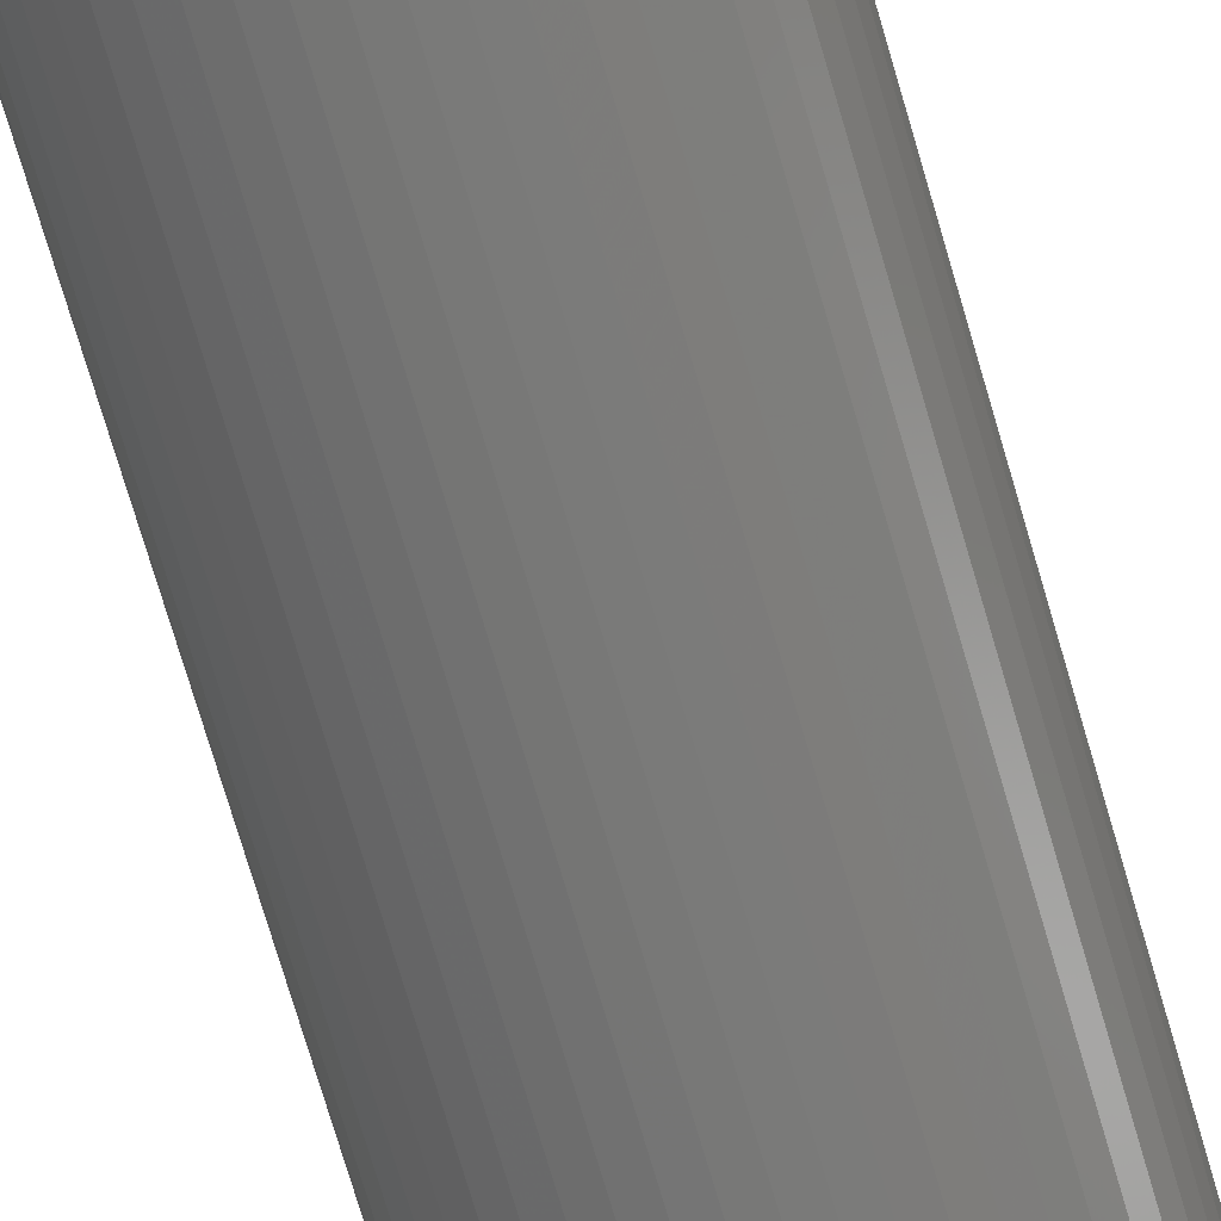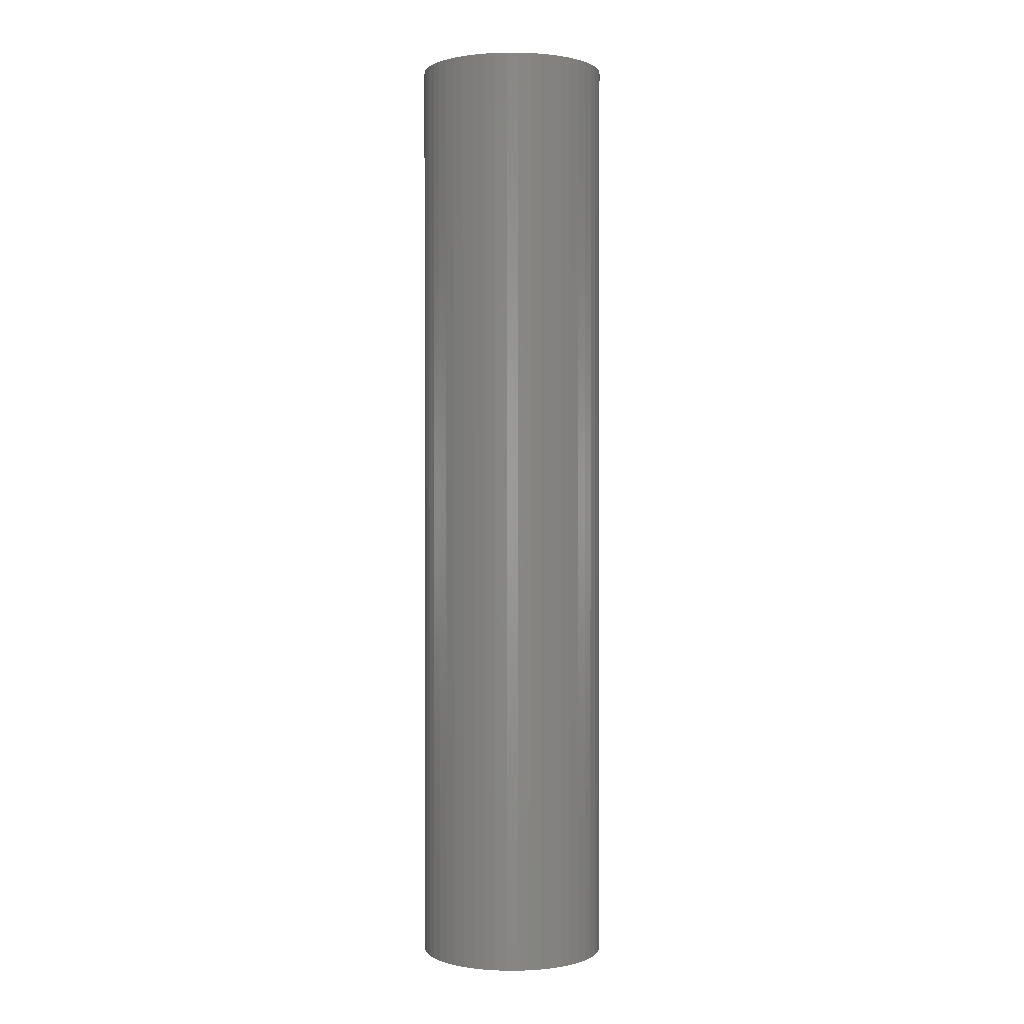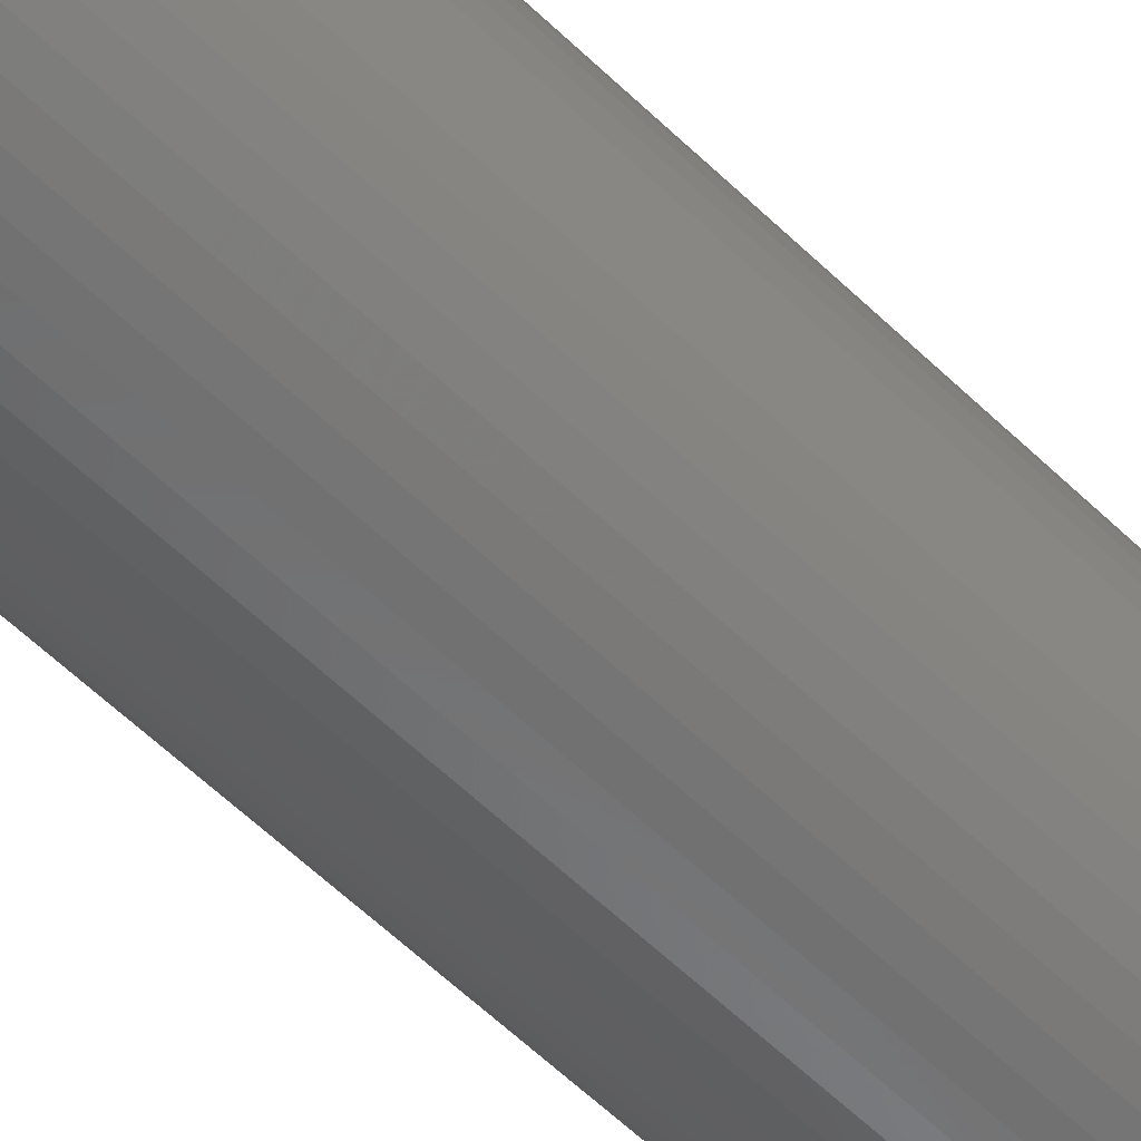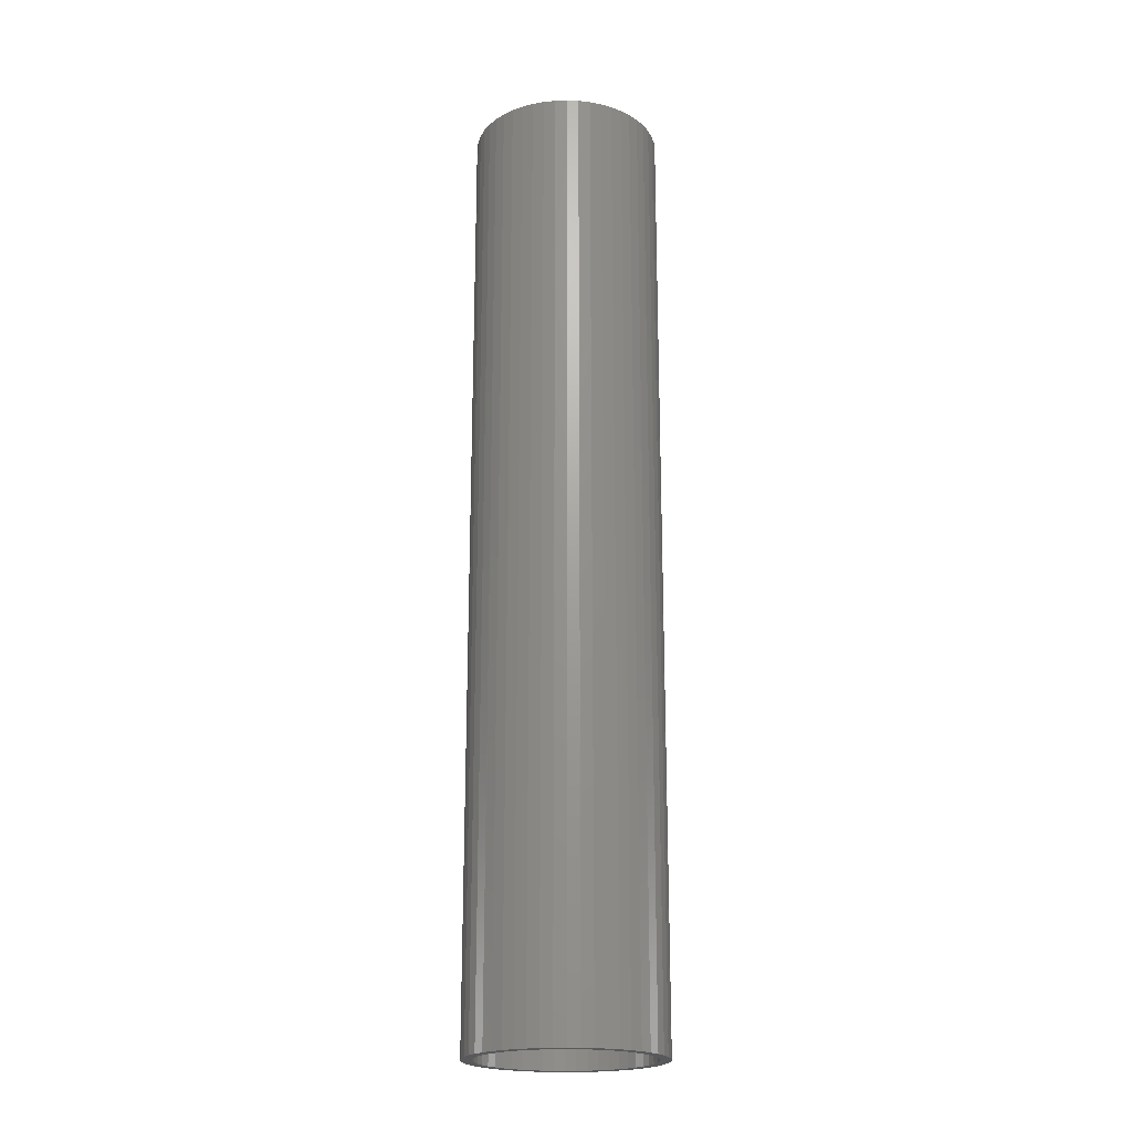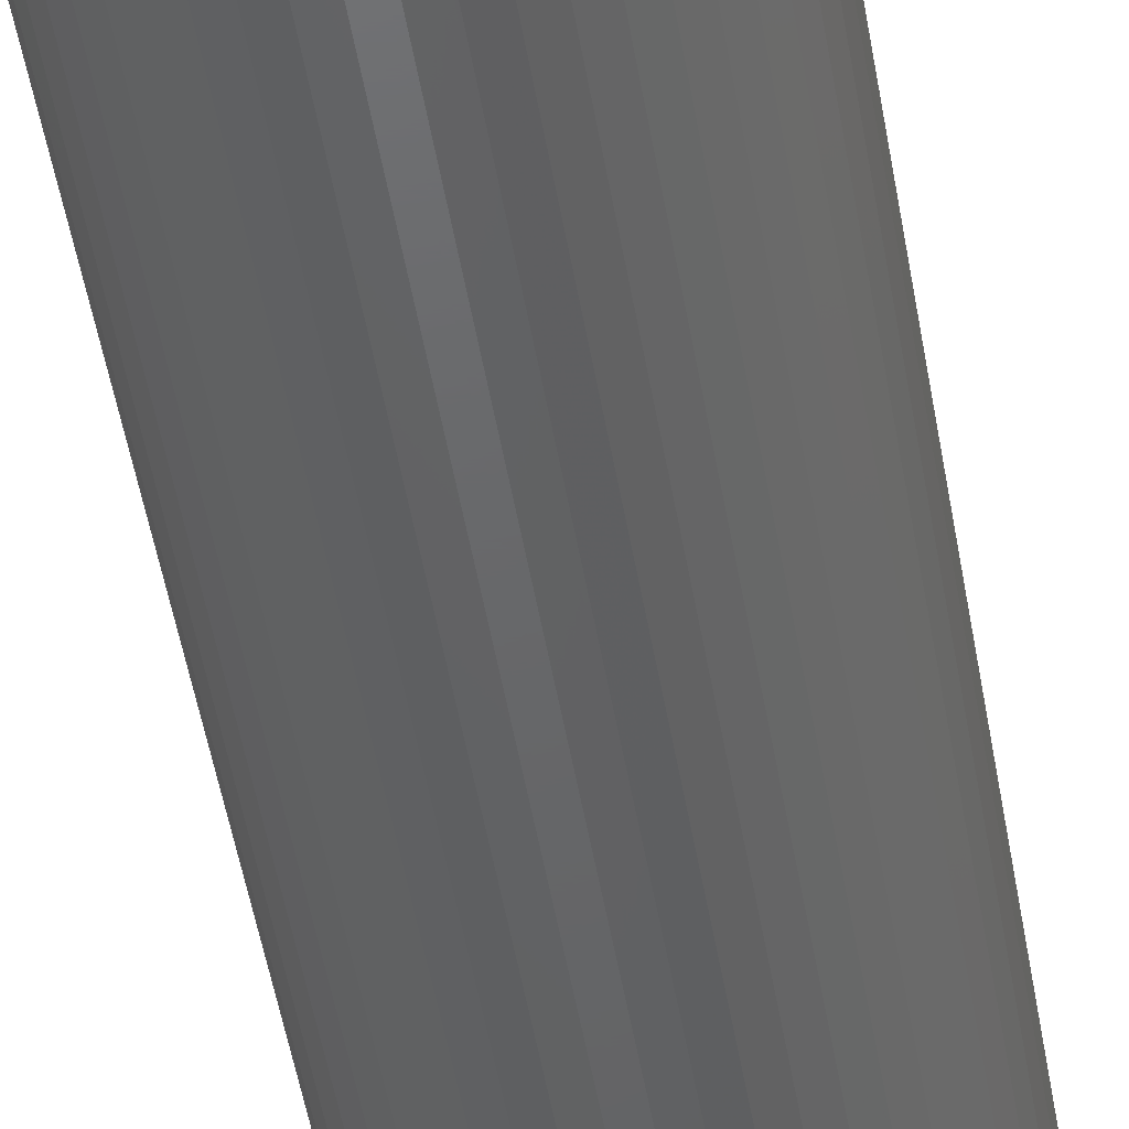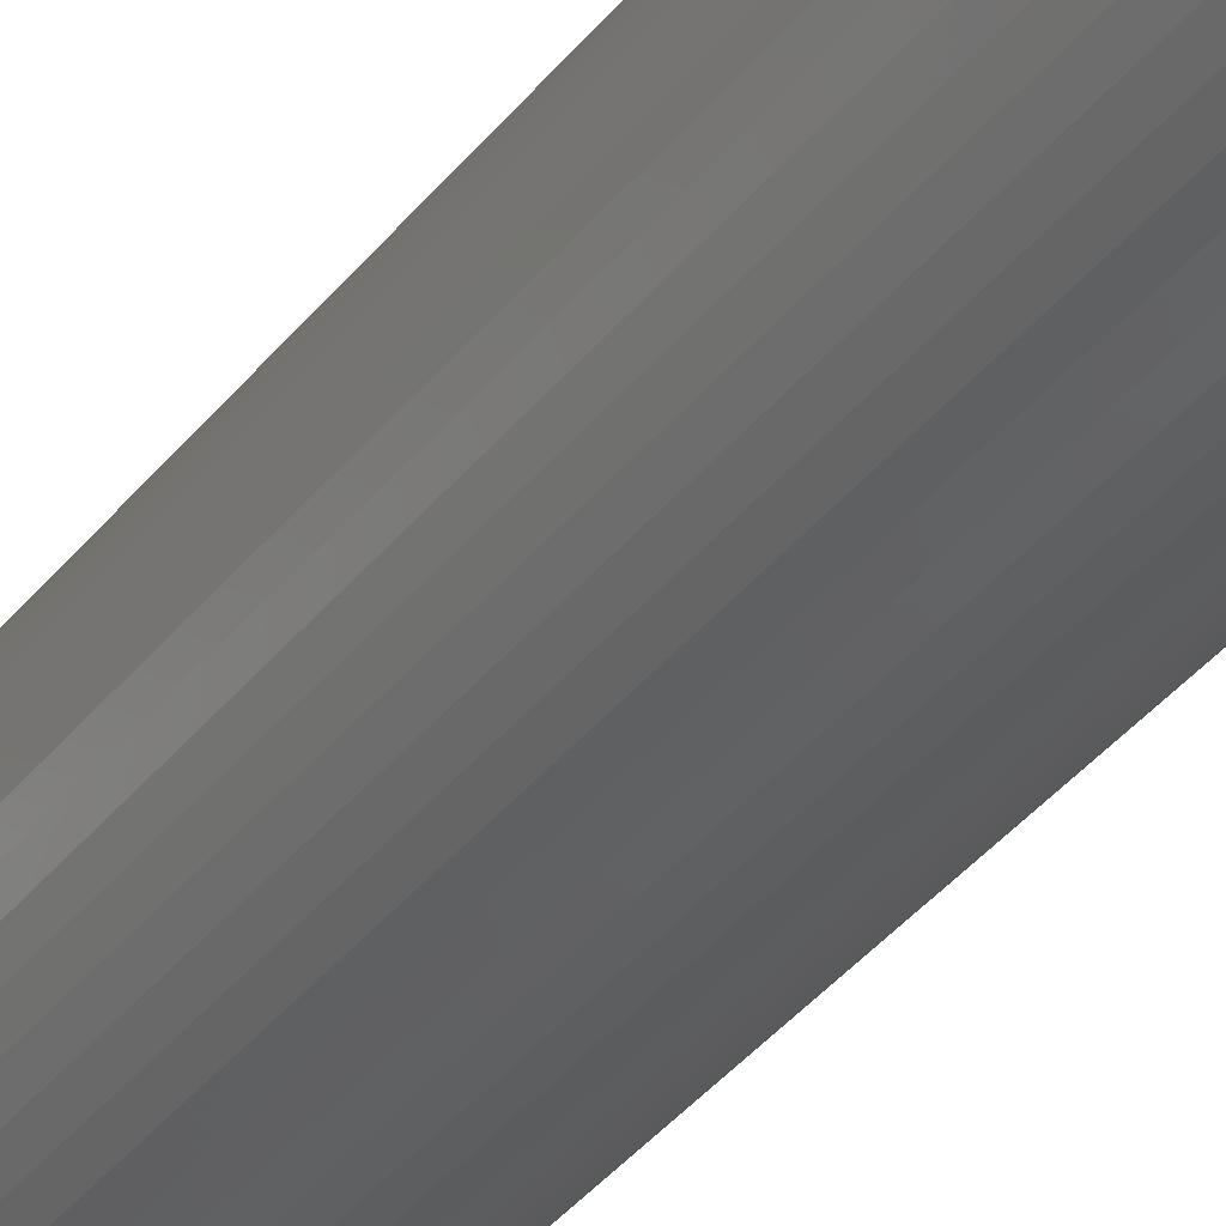
<metadata>
{"format":"stl","ext":"stl","renderer":"f3d","projection":"perspective","resolution":1024,"background":"white","views":[{"elev":-70.8,"azim":16.1,"up":"+Y"},{"elev":0.7,"azim":-0.3,"up":"+Z"},{"elev":-57.5,"azim":-135.3,"up":"+Y"},{"elev":-20.8,"azim":161.5,"up":"+Z"},{"elev":-46.7,"azim":-170.9,"up":"+Y"},{"elev":-39.9,"azim":-34.6,"up":"+Y"}]}
</metadata>
<code>
# stl→obj: 200 verts, 400 faces
v 9 0 45
v 8.929 1.128 -45
v 8.929 1.128 45
v 9 0 -45
v -9 0 -45
v -8.929 1.128 45
v -8.929 1.128 -45
v -9 0 45
v 0.5651 8.982 -45
v -0.5651 8.982 45
v 0.5651 8.982 45
v -0.5651 8.982 -45
v -0.5651 -8.982 -45
v 0.5651 -8.982 45
v -0.5651 -8.982 45
v 0.5651 -8.982 -45
v 6.561 6.161 -45
v 5.737 6.935 45
v 6.561 6.161 45
v 5.737 6.935 -45
v -5.737 6.935 -45
v -6.561 6.161 45
v -5.737 6.935 45
v -6.561 6.161 -45
v -2.781 8.56 -45
v -3.832 8.143 45
v -2.781 8.56 45
v -3.832 8.143 -45
v 8.368 -3.313 45
v 8.717 -2.238 -45
v 8.717 -2.238 45
v 8.368 -3.313 -45
v 8.368 3.313 45
v 7.887 4.336 -45
v 7.887 4.336 45
v 8.368 3.313 -45
v 8.717 2.238 -45
v 8.717 2.238 45
v 7.281 5.29 -45
v 7.281 5.29 45
v 3.832 8.143 -45
v 2.781 8.56 45
v 3.832 8.143 45
v 2.781 8.56 -45
v 1.686 8.841 45
v 1.686 8.841 -45
v 4.822 7.599 -45
v 4.822 7.599 45
v -8.368 3.313 -45
v -7.887 4.336 45
v -7.887 4.336 -45
v -8.368 3.313 45
v -8.717 2.238 -45
v -8.717 2.238 45
v -1.686 8.841 -45
v -1.686 8.841 45
v 1.686 -8.841 45
v 1.686 -8.841 -45
v -7.281 5.29 45
v -7.281 5.29 -45
v 8 0 45
v 7.937 1.003 45
v 8.929 -1.128 45
v 7.749 1.99 45
v 7.937 -1.003 45
v 7.438 2.945 45
v 7.01 3.854 45
v 6.472 4.702 45
v 5.832 5.476 45
v 5.099 6.164 45
v 4.287 6.755 45
v 3.406 7.239 45
v 2.472 7.608 45
v 1.499 7.858 45
v 0.5023 7.984 45
v -0.5023 7.984 45
v -1.499 7.858 45
v -2.472 7.608 45
v -3.406 7.239 45
v -4.287 6.755 45
v -4.822 7.599 45
v -5.099 6.164 45
v -5.832 5.476 45
v -6.472 4.702 45
v -7.01 3.854 45
v -7.438 2.945 45
v -7.749 1.99 45
v -7.937 1.003 45
v 7.749 -1.99 45
v 7.438 -2.945 45
v 7.887 -4.336 45
v 7.01 -3.854 45
v 7.281 -5.29 45
v 6.472 -4.702 45
v 6.561 -6.161 45
v 5.832 -5.476 45
v 5.737 -6.935 45
v 5.099 -6.164 45
v 4.822 -7.599 45
v 4.287 -6.755 45
v 3.832 -8.143 45
v 3.406 -7.239 45
v 2.781 -8.56 45
v 2.472 -7.608 45
v 1.499 -7.858 45
v 0.5023 -7.984 45
v -0.5023 -7.984 45
v -1.499 -7.858 45
v -1.686 -8.841 45
v -2.472 -7.608 45
v -2.781 -8.56 45
v -3.406 -7.239 45
v -3.832 -8.143 45
v -4.287 -6.755 45
v -4.822 -7.599 45
v -5.099 -6.164 45
v -5.737 -6.935 45
v -5.832 -5.476 45
v -6.561 -6.161 45
v -6.472 -4.702 45
v -7.281 -5.29 45
v -7.01 -3.854 45
v -7.887 -4.336 45
v -7.438 -2.945 45
v -8.368 -3.313 45
v -7.749 -1.99 45
v -8.717 -2.238 45
v -7.937 -1.003 45
v -8.929 -1.128 45
v -8 0 45
v -4.822 7.599 -45
v 8.929 -1.128 -45
v 7.281 -5.29 -45
v 6.561 -6.161 -45
v 7.887 -4.336 -45
v 8 0 -45
v 7.937 -1.003 -45
v 7.749 -1.99 -45
v 7.937 1.003 -45
v 7.438 -2.945 -45
v 7.01 -3.854 -45
v 6.472 -4.702 -45
v 5.832 -5.476 -45
v 5.737 -6.935 -45
v 5.099 -6.164 -45
v 4.822 -7.599 -45
v 4.287 -6.755 -45
v 3.832 -8.143 -45
v 3.406 -7.239 -45
v 2.781 -8.56 -45
v 2.472 -7.608 -45
v 1.499 -7.858 -45
v 0.5023 -7.984 -45
v -0.5023 -7.984 -45
v -1.499 -7.858 -45
v -1.686 -8.841 -45
v -2.472 -7.608 -45
v -2.781 -8.56 -45
v -3.406 -7.239 -45
v -3.832 -8.143 -45
v -4.287 -6.755 -45
v -4.822 -7.599 -45
v -5.099 -6.164 -45
v -5.737 -6.935 -45
v -5.832 -5.476 -45
v -6.561 -6.161 -45
v -6.472 -4.702 -45
v -7.281 -5.29 -45
v -7.01 -3.854 -45
v -7.887 -4.336 -45
v -7.438 -2.945 -45
v -8.368 -3.313 -45
v -7.749 -1.99 -45
v -8.717 -2.238 -45
v -7.937 -1.003 -45
v 7.749 1.99 -45
v 7.438 2.945 -45
v 7.01 3.854 -45
v 6.472 4.702 -45
v 5.832 5.476 -45
v 5.099 6.164 -45
v 4.287 6.755 -45
v 3.406 7.239 -45
v 2.472 7.608 -45
v 1.499 7.858 -45
v 0.5023 7.984 -45
v -0.5023 7.984 -45
v -1.499 7.858 -45
v -2.472 7.608 -45
v -3.406 7.239 -45
v -4.287 6.755 -45
v -5.099 6.164 -45
v -5.832 5.476 -45
v -6.472 4.702 -45
v -7.01 3.854 -45
v -7.438 2.945 -45
v -7.749 1.99 -45
v -7.937 1.003 -45
v -8 0 -45
v -8.929 -1.128 -45
f 1 2 3
f 2 1 4
f 5 6 7
f 6 5 8
f 9 10 11
f 10 9 12
f 13 14 15
f 14 13 16
f 17 18 19
f 18 17 20
f 21 22 23
f 22 21 24
f 25 26 27
f 26 25 28
f 29 30 31
f 30 29 32
f 33 34 35
f 34 33 36
f 3 37 38
f 37 3 2
f 35 39 40
f 39 35 34
f 41 42 43
f 42 41 44
f 44 45 42
f 45 44 46
f 47 43 48
f 43 47 41
f 49 50 51
f 50 49 52
f 53 52 49
f 52 53 54
f 55 27 56
f 27 55 25
f 16 57 14
f 57 16 58
f 38 36 33
f 36 38 37
f 40 17 19
f 17 40 39
f 46 11 45
f 11 46 9
f 20 48 18
f 48 20 47
f 51 59 60
f 59 51 50
f 60 22 24
f 22 60 59
f 7 54 53
f 54 7 6
f 61 1 3
f 62 3 38
f 1 61 63
f 64 38 33
f 65 63 61
f 63 65 31
f 3 62 61
f 66 33 35
f 38 64 62
f 33 66 64
f 67 35 40
f 35 67 66
f 68 40 19
f 40 68 67
f 19 69 68
f 18 69 19
f 18 70 69
f 48 70 18
f 48 71 70
f 43 71 48
f 43 72 71
f 42 72 43
f 42 73 72
f 45 73 42
f 45 74 73
f 11 74 45
f 11 75 74
f 11 76 75
f 10 76 11
f 10 77 76
f 56 77 10
f 56 78 77
f 27 78 56
f 27 79 78
f 26 79 27
f 26 80 79
f 81 80 26
f 81 82 80
f 23 82 81
f 23 83 82
f 22 83 23
f 83 22 84
f 59 84 22
f 84 59 85
f 50 85 59
f 85 50 86
f 52 86 50
f 86 52 87
f 54 87 52
f 87 54 88
f 89 31 65
f 31 89 29
f 90 29 89
f 29 90 91
f 92 91 90
f 91 92 93
f 94 93 92
f 93 94 95
f 96 95 94
f 96 97 95
f 98 97 96
f 98 99 97
f 100 99 98
f 100 101 99
f 102 101 100
f 102 103 101
f 104 103 102
f 104 57 103
f 105 57 104
f 105 14 57
f 106 14 105
f 107 14 106
f 107 15 14
f 108 15 107
f 108 109 15
f 110 109 108
f 110 111 109
f 112 111 110
f 112 113 111
f 114 113 112
f 114 115 113
f 116 115 114
f 116 117 115
f 118 117 116
f 119 118 120
f 118 119 117
f 121 120 122
f 120 121 119
f 123 122 124
f 125 124 126
f 122 123 121
f 127 126 128
f 129 128 130
f 6 88 54
f 124 125 123
f 88 6 130
f 126 127 125
f 8 130 6
f 128 129 127
f 130 8 129
f 28 81 26
f 81 28 131
f 131 23 81
f 23 131 21
f 12 56 10
f 56 12 55
f 63 4 1
f 4 63 132
f 95 133 93
f 133 95 134
f 91 32 29
f 32 91 135
f 31 132 63
f 132 31 30
f 136 4 132
f 137 132 30
f 4 136 2
f 138 30 32
f 139 2 136
f 2 139 37
f 132 137 136
f 140 32 135
f 30 138 137
f 32 140 138
f 141 135 133
f 135 141 140
f 142 133 134
f 133 142 141
f 134 143 142
f 144 143 134
f 144 145 143
f 146 145 144
f 146 147 145
f 148 147 146
f 148 149 147
f 150 149 148
f 150 151 149
f 58 151 150
f 58 152 151
f 16 152 58
f 16 153 152
f 16 154 153
f 13 154 16
f 13 155 154
f 156 155 13
f 156 157 155
f 158 157 156
f 158 159 157
f 160 159 158
f 160 161 159
f 162 161 160
f 162 163 161
f 164 163 162
f 164 165 163
f 166 165 164
f 165 166 167
f 168 167 166
f 167 168 169
f 170 169 168
f 169 170 171
f 172 171 170
f 171 172 173
f 174 173 172
f 173 174 175
f 176 37 139
f 37 176 36
f 177 36 176
f 36 177 34
f 178 34 177
f 34 178 39
f 179 39 178
f 39 179 17
f 180 17 179
f 180 20 17
f 181 20 180
f 181 47 20
f 182 47 181
f 182 41 47
f 183 41 182
f 183 44 41
f 184 44 183
f 184 46 44
f 185 46 184
f 185 9 46
f 186 9 185
f 187 9 186
f 187 12 9
f 188 12 187
f 188 55 12
f 189 55 188
f 189 25 55
f 190 25 189
f 190 28 25
f 191 28 190
f 191 131 28
f 192 131 191
f 192 21 131
f 193 21 192
f 24 193 194
f 193 24 21
f 60 194 195
f 194 60 24
f 51 195 196
f 49 196 197
f 195 51 60
f 53 197 198
f 7 198 199
f 200 175 174
f 196 49 51
f 175 200 199
f 197 53 49
f 5 199 200
f 198 7 53
f 199 5 7
f 148 99 101
f 99 148 146
f 144 95 97
f 95 144 134
f 93 135 91
f 135 93 133
f 158 109 111
f 109 158 156
f 166 121 168
f 121 166 119
f 168 123 170
f 123 168 121
f 172 127 174
f 127 172 125
f 150 101 103
f 101 150 148
f 58 103 57
f 103 58 150
f 156 15 109
f 15 156 13
f 160 111 113
f 111 160 158
f 166 117 119
f 117 166 164
f 170 125 172
f 125 170 123
f 174 129 200
f 129 174 127
f 200 8 5
f 8 200 129
f 146 97 99
f 97 146 144
f 162 113 115
f 113 162 160
f 164 115 117
f 115 164 162
f 136 62 139
f 62 136 61
f 130 198 88
f 198 130 199
f 187 75 76
f 75 187 186
f 153 107 106
f 107 153 154
f 143 98 96
f 98 143 145
f 181 69 70
f 69 181 180
f 193 82 83
f 82 193 192
f 190 78 79
f 78 190 189
f 177 67 178
f 67 177 66
f 184 72 73
f 72 184 183
f 185 73 74
f 73 185 184
f 183 71 72
f 71 183 182
f 85 194 84
f 194 85 195
f 84 193 83
f 193 84 194
f 192 80 82
f 80 192 191
f 189 77 78
f 77 189 188
f 152 106 105
f 106 152 153
f 176 66 177
f 66 176 64
f 139 64 176
f 64 139 62
f 179 69 180
f 69 179 68
f 178 68 179
f 68 178 67
f 186 74 75
f 74 186 185
f 182 70 71
f 70 182 181
f 86 195 85
f 195 86 196
f 87 196 86
f 196 87 197
f 88 197 87
f 197 88 198
f 188 76 77
f 76 188 187
f 137 61 136
f 61 137 65
f 143 94 142
f 94 143 96
f 145 100 98
f 100 145 147
f 149 104 102
f 104 149 151
f 191 79 80
f 79 191 190
f 140 89 138
f 89 140 90
f 138 65 137
f 65 138 89
f 141 90 140
f 90 141 92
f 142 92 141
f 92 142 94
f 157 112 110
f 112 157 159
f 155 110 108
f 110 155 157
f 118 167 120
f 167 118 165
f 122 171 124
f 171 122 169
f 128 199 130
f 199 128 175
f 126 175 128
f 175 126 173
f 124 173 126
f 173 124 171
f 147 102 100
f 102 147 149
f 151 105 104
f 105 151 152
f 154 108 107
f 108 154 155
f 163 118 116
f 118 163 165
f 120 169 122
f 169 120 167
f 159 114 112
f 114 159 161
f 161 116 114
f 116 161 163

</code>
